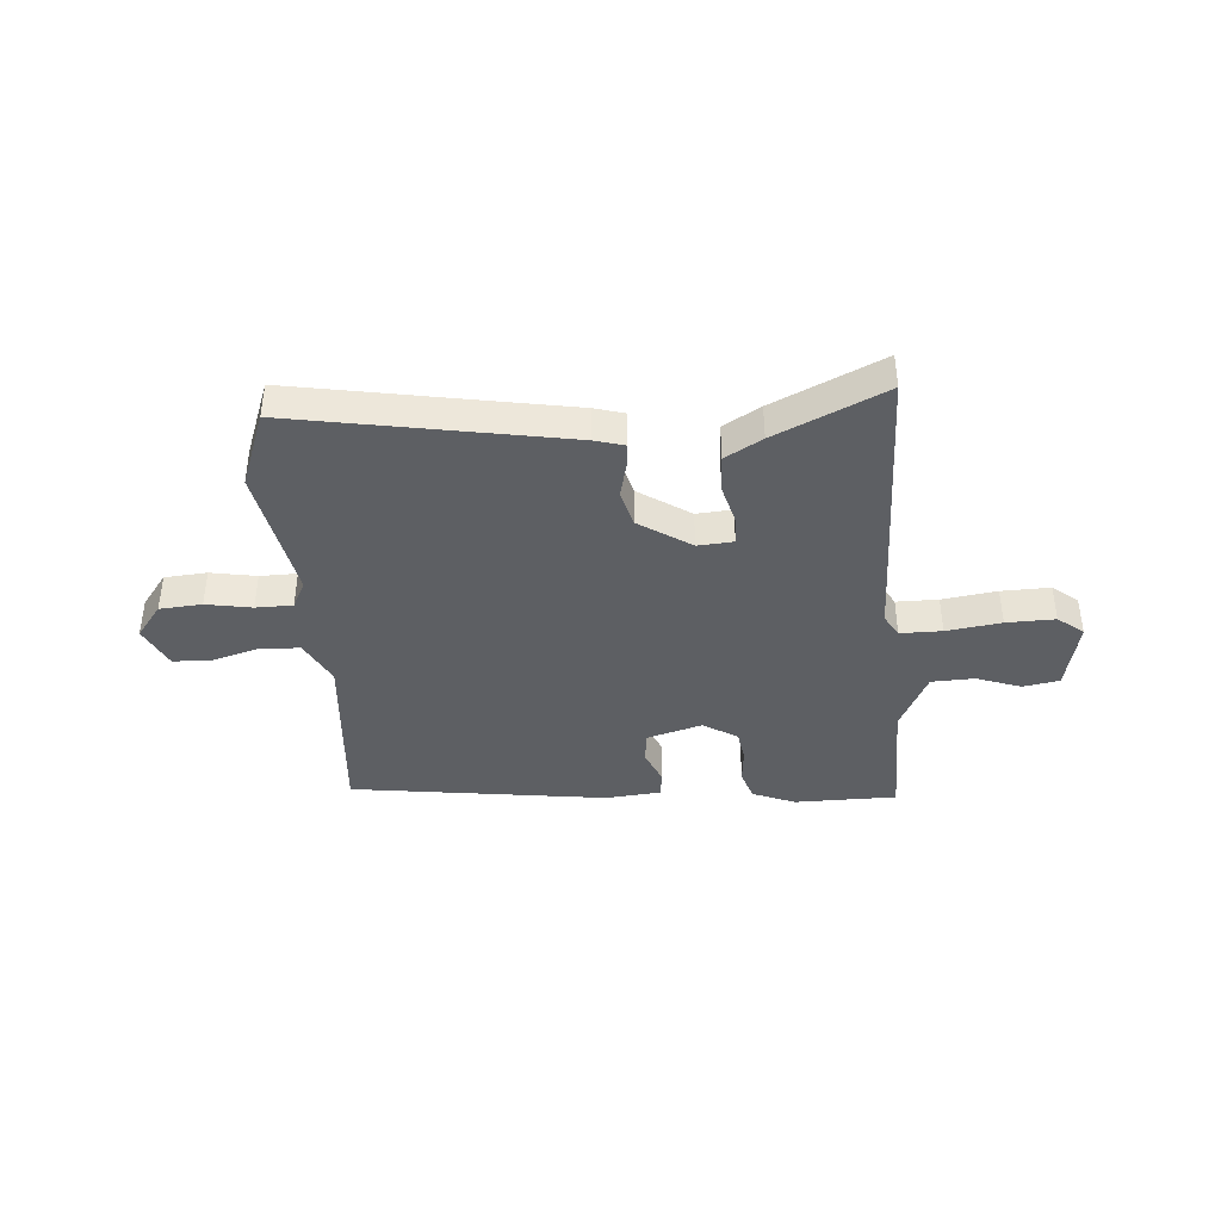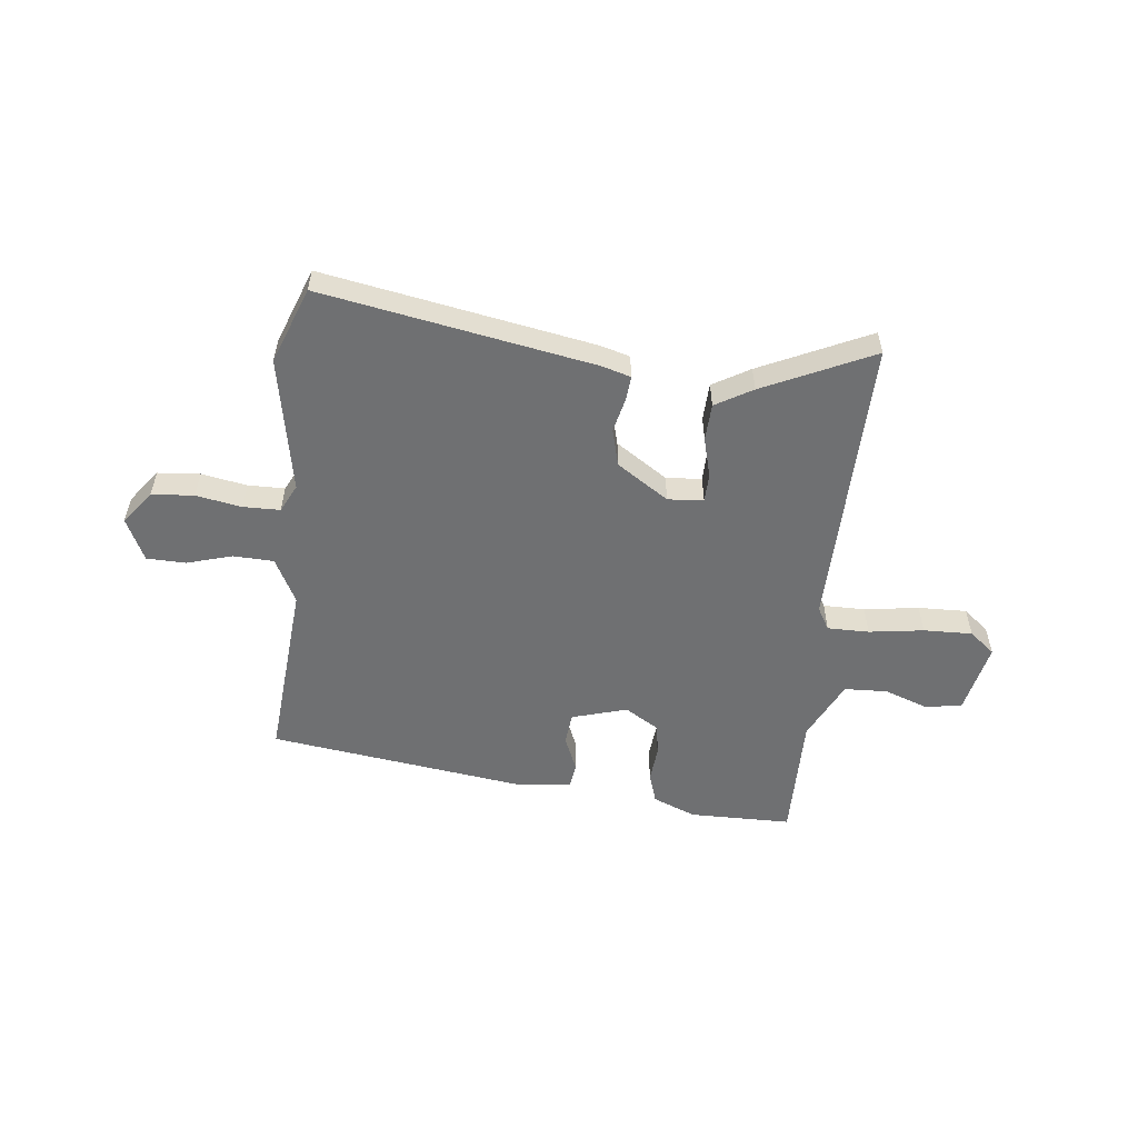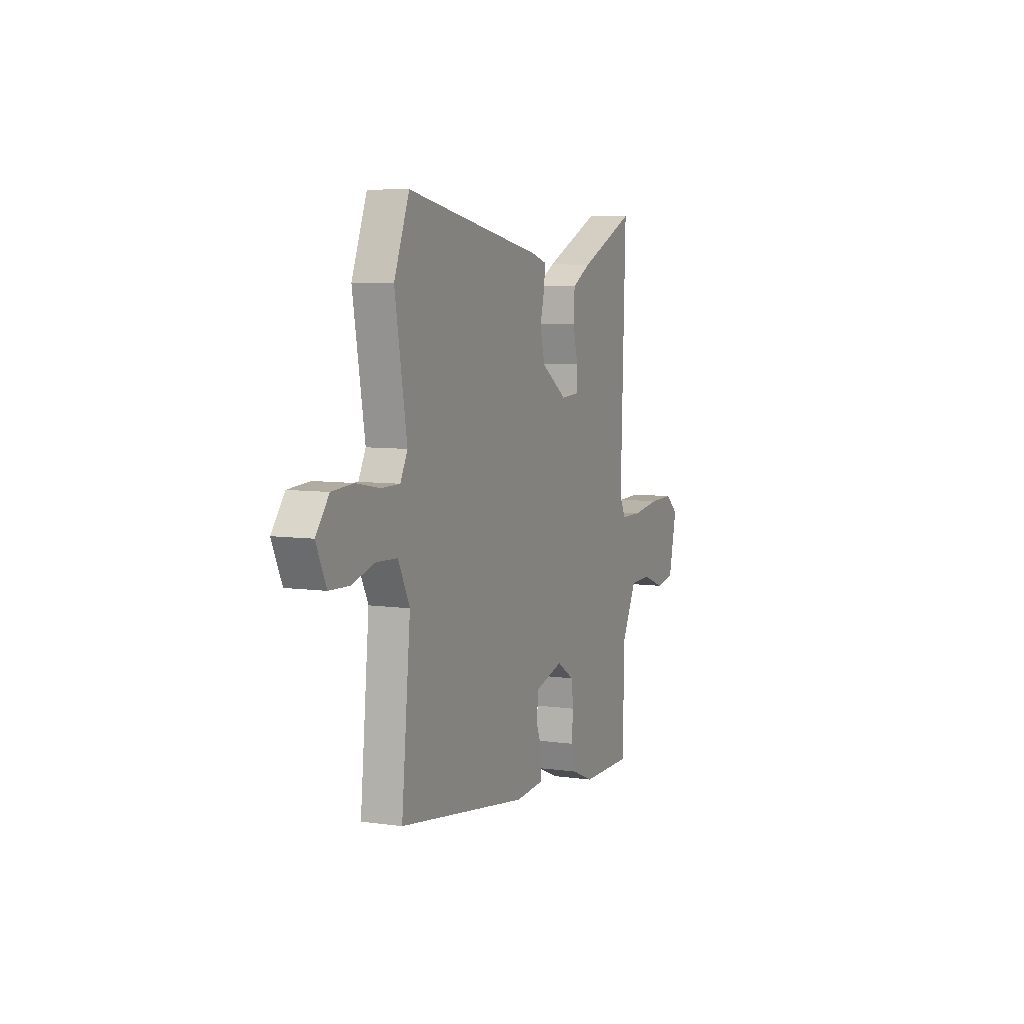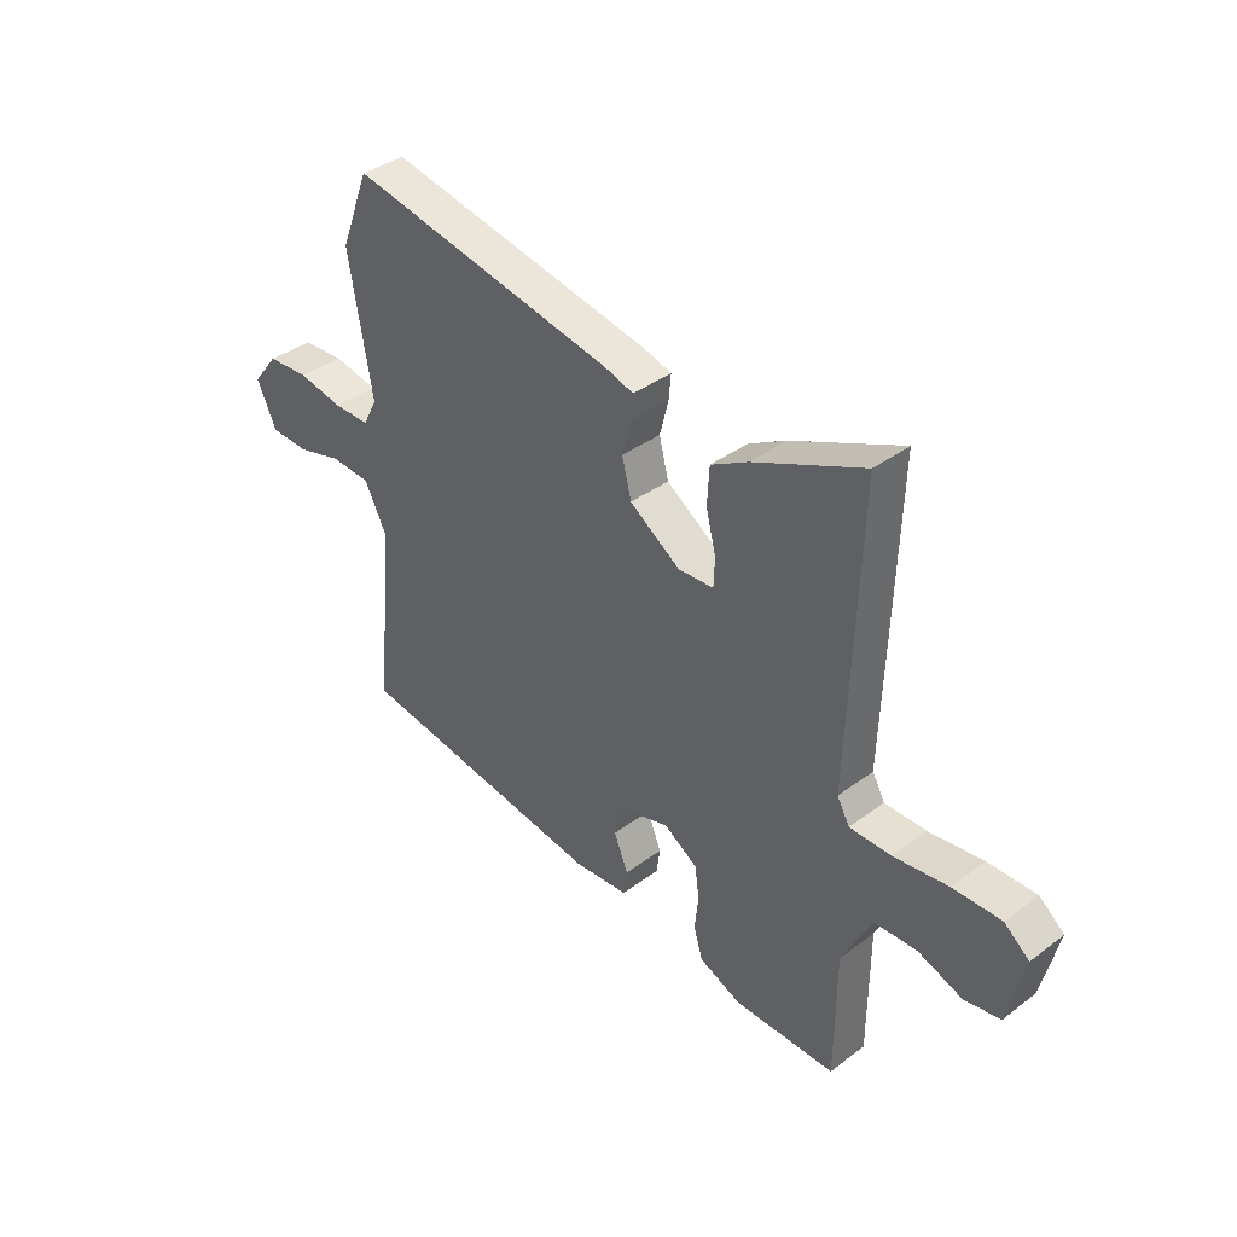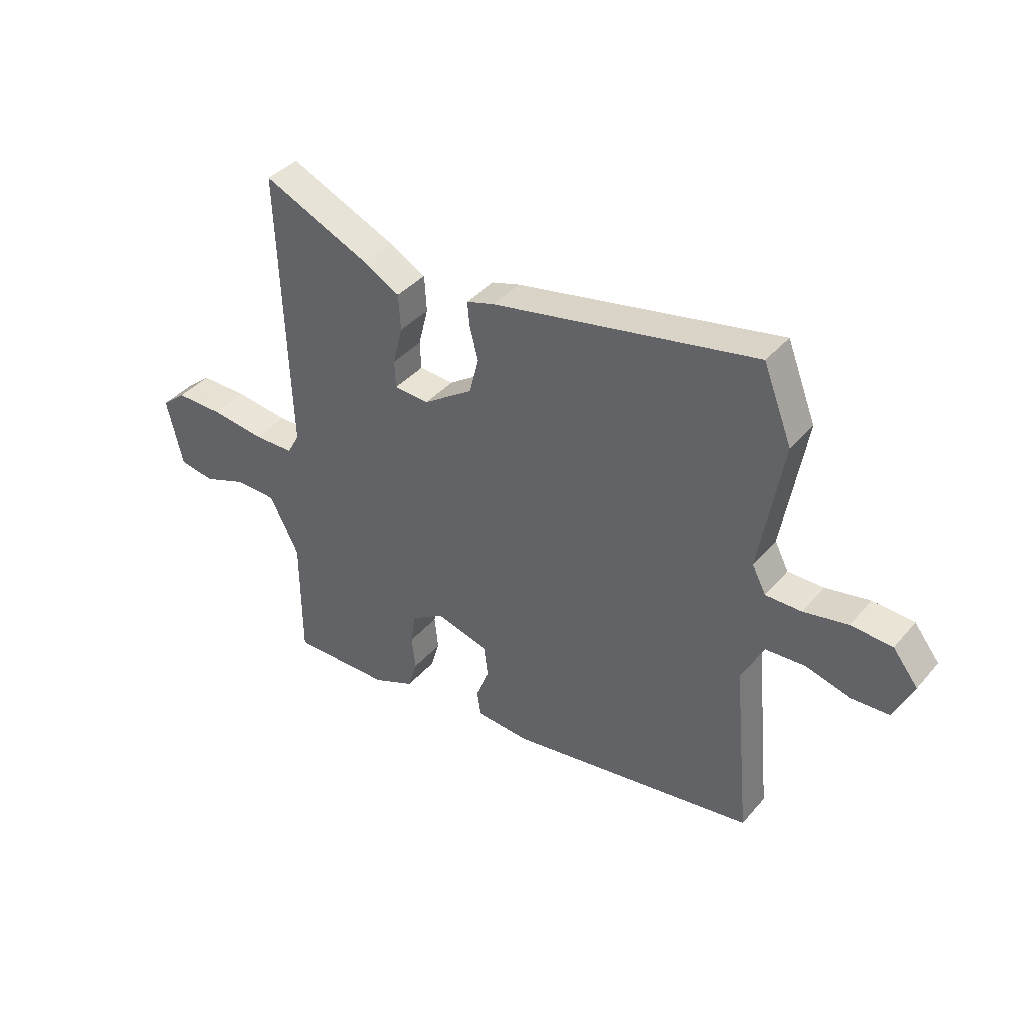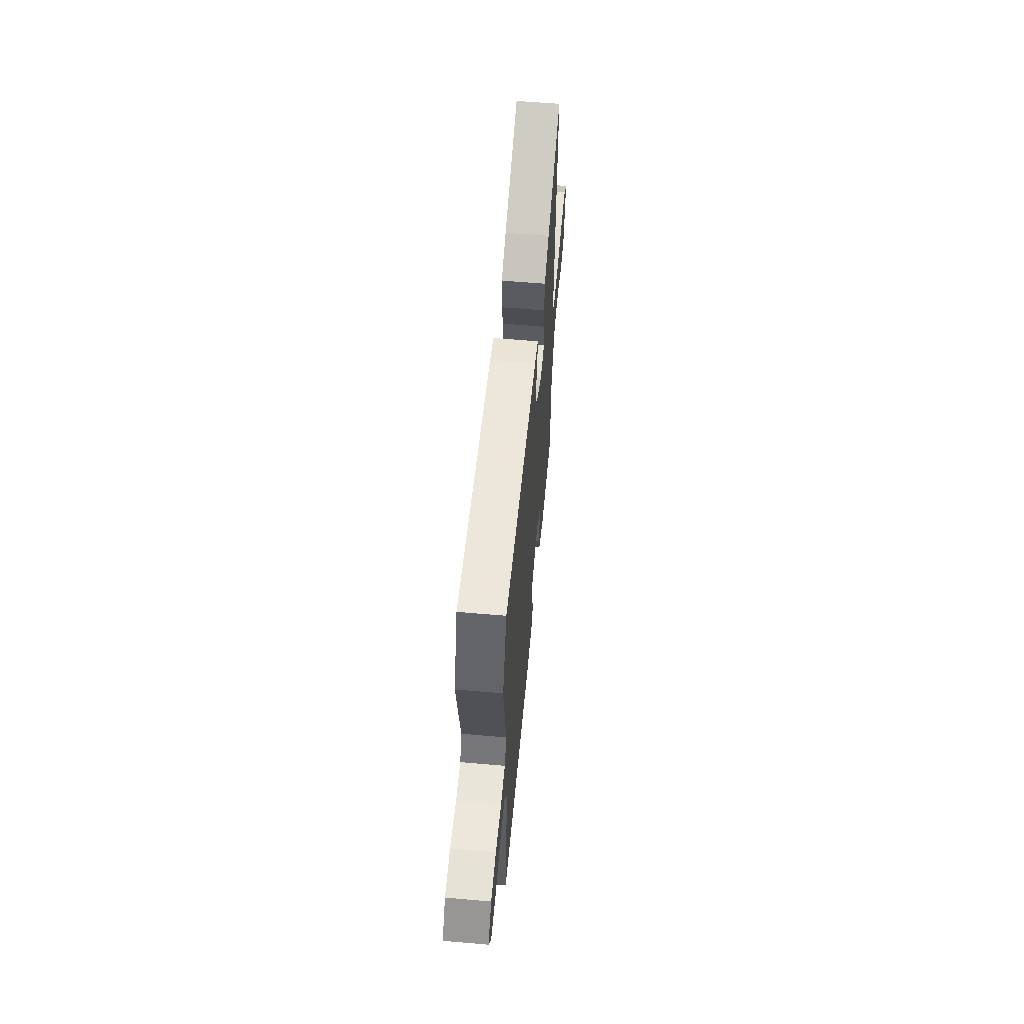
<metadata>
{"format":"obj","ext":"obj","renderer":"f3d","projection":"perspective","resolution":1024,"background":"white","views":[{"elev":-40.3,"azim":5.2,"up":"+Y"},{"elev":-54.9,"azim":-5.5,"up":"+Y"},{"elev":6.9,"azim":-67.4,"up":"+Z"},{"elev":37.8,"azim":46.4,"up":"+Z"},{"elev":39.1,"azim":-144.0,"up":"+Z"},{"elev":59.7,"azim":-84.9,"up":"+Z"}]}
</metadata>
<code>
v -0.509 0.07 -0.385
v -0.477 0.07 -0.054
v -0.518 0.07 0.028
v -0.592 0.07 0.032
v -0.675 0.07 0.009
v -0.746 0.07 0.012
v -0.782 0.07 0.09
v -0.735 0.07 0.15
v -0.658 0.07 0.155
v -0.575 0.07 0.139
v -0.508 0.07 0.139
v -0.482 0.07 0.189
v -0.525 0.07 0.437
v -0.471 0.07 0.575
v 0.021 0.07 0.48
v 0.074 0.07 0.464
v 0.07 0.07 0.42
v 0.054 0.07 0.357
v 0.071 0.07 0.289
v 0.164 0.07 0.226
v 0.229 0.07 0.23
v 0.231 0.07 0.282
v 0.213 0.07 0.354
v 0.217 0.07 0.422
v 0.285 0.07 0.46
v 0.486 0.07 0.55
v 0.468 0.07 0.016
v 0.491 0.07 -0.025
v 0.567 0.07 -0.026
v 0.667 0.07 -0.013
v 0.756 0.07 -0.012
v 0.802 0.07 -0.05
v 0.772 0.07 -0.179
v 0.706 0.07 -0.19
v 0.625 0.07 -0.16
v 0.547 0.07 -0.162
v 0.492 0.07 -0.27
v 0.491 0.07 -0.501
v 0.305 0.07 -0.5
v 0.227 0.07 -0.467
v 0.21 0.07 -0.411
v 0.217 0.07 -0.347
v 0.209 0.07 -0.289
v 0.147 0.07 -0.25
v 0.046 0.07 -0.278
v 0.039 0.07 -0.336
v 0.065 0.07 -0.4
v 0.058 0.07 -0.447
v -0.043 0.07 -0.455
v -0.509 0 -0.385
v -0.477 0 -0.054
v -0.518 0 0.028
v -0.592 0 0.032
v -0.675 0 0.009
v -0.746 0 0.012
v -0.782 0 0.09
v -0.735 0 0.15
v -0.658 0 0.155
v -0.575 0 0.139
v -0.508 0 0.139
v -0.482 0 0.189
v -0.525 0 0.437
v -0.471 0 0.575
v 0.021 0 0.48
v 0.074 0 0.464
v 0.07 0 0.42
v 0.054 0 0.357
v 0.071 0 0.289
v 0.164 0 0.226
v 0.229 0 0.23
v 0.231 0 0.282
v 0.213 0 0.354
v 0.217 0 0.422
v 0.285 0 0.46
v 0.486 0 0.55
v 0.468 0 0.016
v 0.491 0 -0.025
v 0.567 0 -0.026
v 0.667 0 -0.013
v 0.756 0 -0.012
v 0.802 0 -0.05
v 0.772 0 -0.179
v 0.706 0 -0.19
v 0.625 0 -0.16
v 0.547 0 -0.162
v 0.492 0 -0.27
v 0.491 0 -0.501
v 0.305 0 -0.5
v 0.227 0 -0.467
v 0.21 0 -0.411
v 0.217 0 -0.347
v 0.209 0 -0.289
v 0.147 0 -0.25
v 0.046 0 -0.278
v 0.039 0 -0.336
v 0.065 0 -0.4
v 0.058 0 -0.447
v -0.043 0 -0.455
f 46 47 48 49
f 45 46 49 1
f 44 45 1 2
f 39 40 41 42
f 37 38 39 42
f 36 37 42 43
f 32 33 34 35
f 32 35 36
f 29 30 31 32
f 28 29 32 36
f 27 28 36 43
f 22 23 24 25
f 21 22 25 26
f 15 16 17 18
f 15 18 19
f 12 13 14 15
f 11 12 15 19
f 7 8 9 10
f 7 10 11
f 4 5 6 7
f 3 4 7 11
f 44 2 3 11
f 26 27 43 44
f 21 26 44
f 20 21 44 11
f 11 19 20
f 98 97 96 95
f 50 98 95 94
f 51 50 94 93
f 91 90 89 88
f 91 88 87 86
f 92 91 86 85
f 84 83 82 81
f 85 84 81
f 81 80 79 78
f 85 81 78 77
f 92 85 77 76
f 74 73 72 71
f 75 74 71 70
f 67 66 65 64
f 68 67 64
f 64 63 62 61
f 68 64 61 60
f 59 58 57 56
f 60 59 56
f 56 55 54 53
f 60 56 53 52
f 60 52 51 93
f 93 92 76 75
f 93 75 70
f 60 93 70 69
f 69 68 60
f 1 50 51 2
f 2 51 52 3
f 3 52 53 4
f 4 53 54 5
f 5 54 55 6
f 6 55 56 7
f 7 56 57 8
f 8 57 58 9
f 9 58 59 10
f 10 59 60 11
f 11 60 61 12
f 12 61 62 13
f 13 62 63 14
f 14 63 64 15
f 15 64 65 16
f 16 65 66 17
f 17 66 67 18
f 18 67 68 19
f 19 68 69 20
f 20 69 70 21
f 21 70 71 22
f 22 71 72 23
f 23 72 73 24
f 24 73 74 25
f 25 74 75 26
f 26 75 76 27
f 27 76 77 28
f 28 77 78 29
f 29 78 79 30
f 30 79 80 31
f 31 80 81 32
f 32 81 82 33
f 33 82 83 34
f 34 83 84 35
f 35 84 85 36
f 36 85 86 37
f 37 86 87 38
f 38 87 88 39
f 39 88 89 40
f 40 89 90 41
f 41 90 91 42
f 42 91 92 43
f 43 92 93 44
f 44 93 94 45
f 45 94 95 46
f 46 95 96 47
f 47 96 97 48
f 48 97 98 49
f 49 98 50 1

</code>
